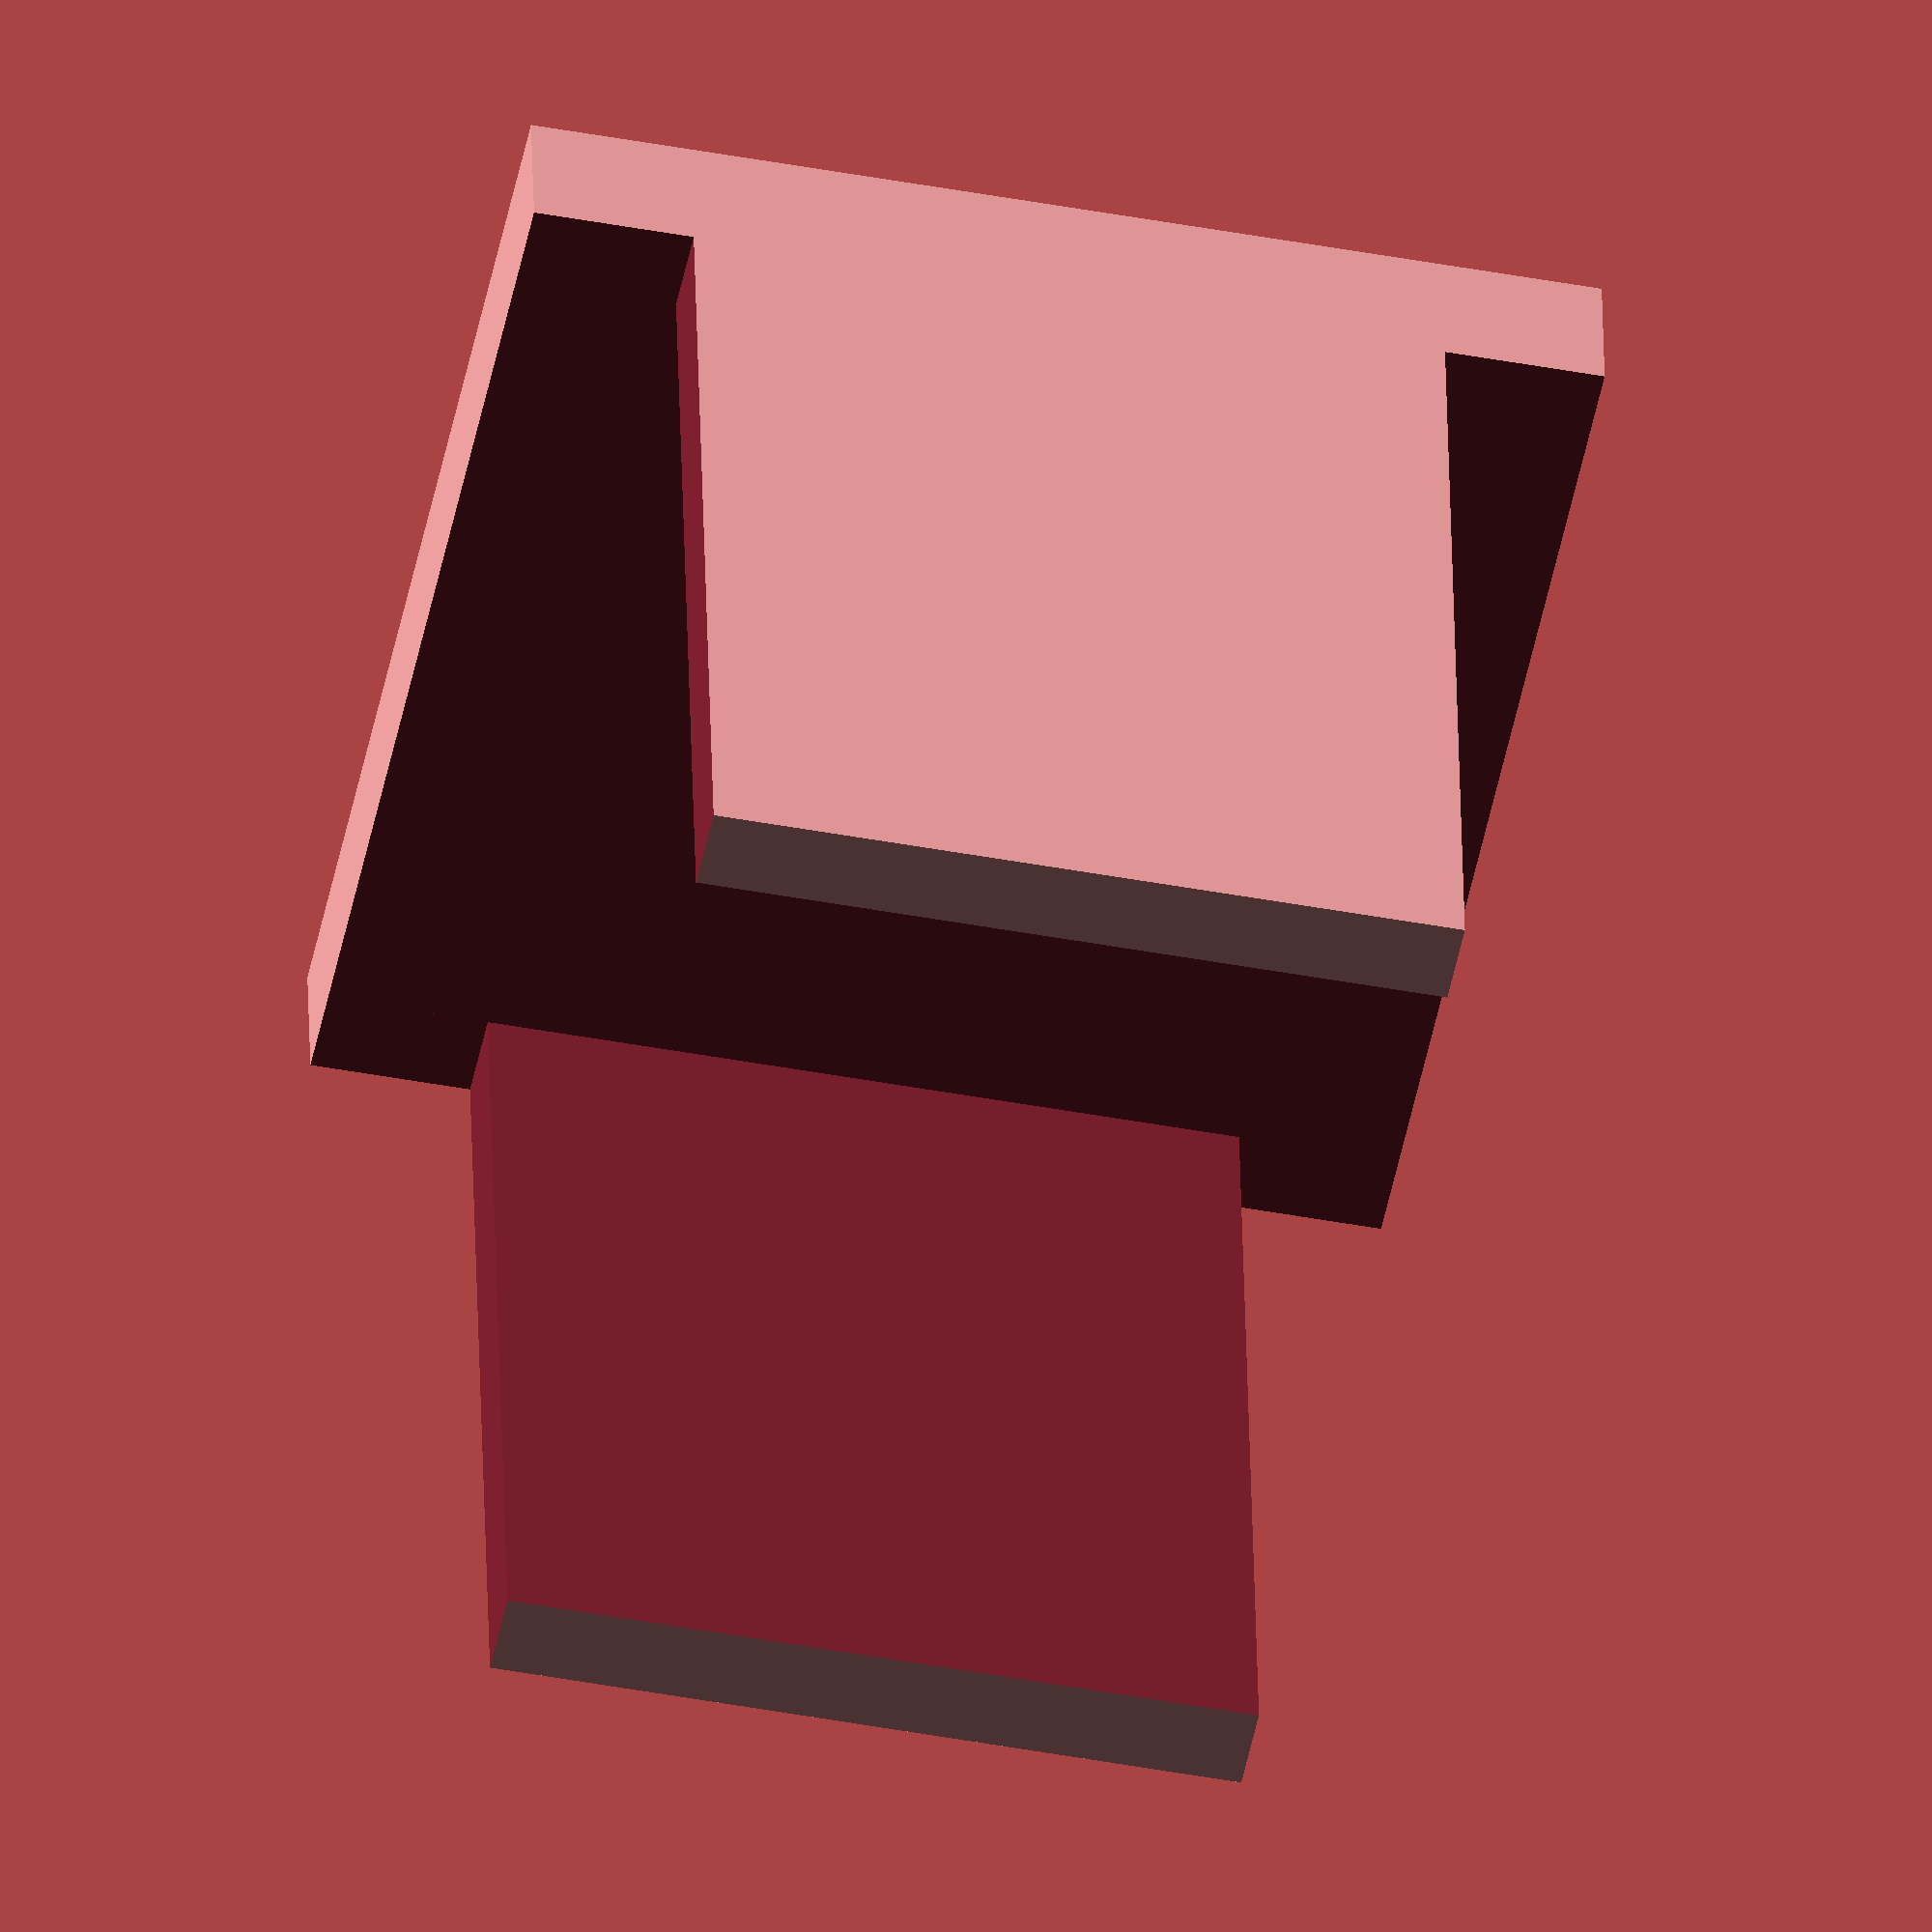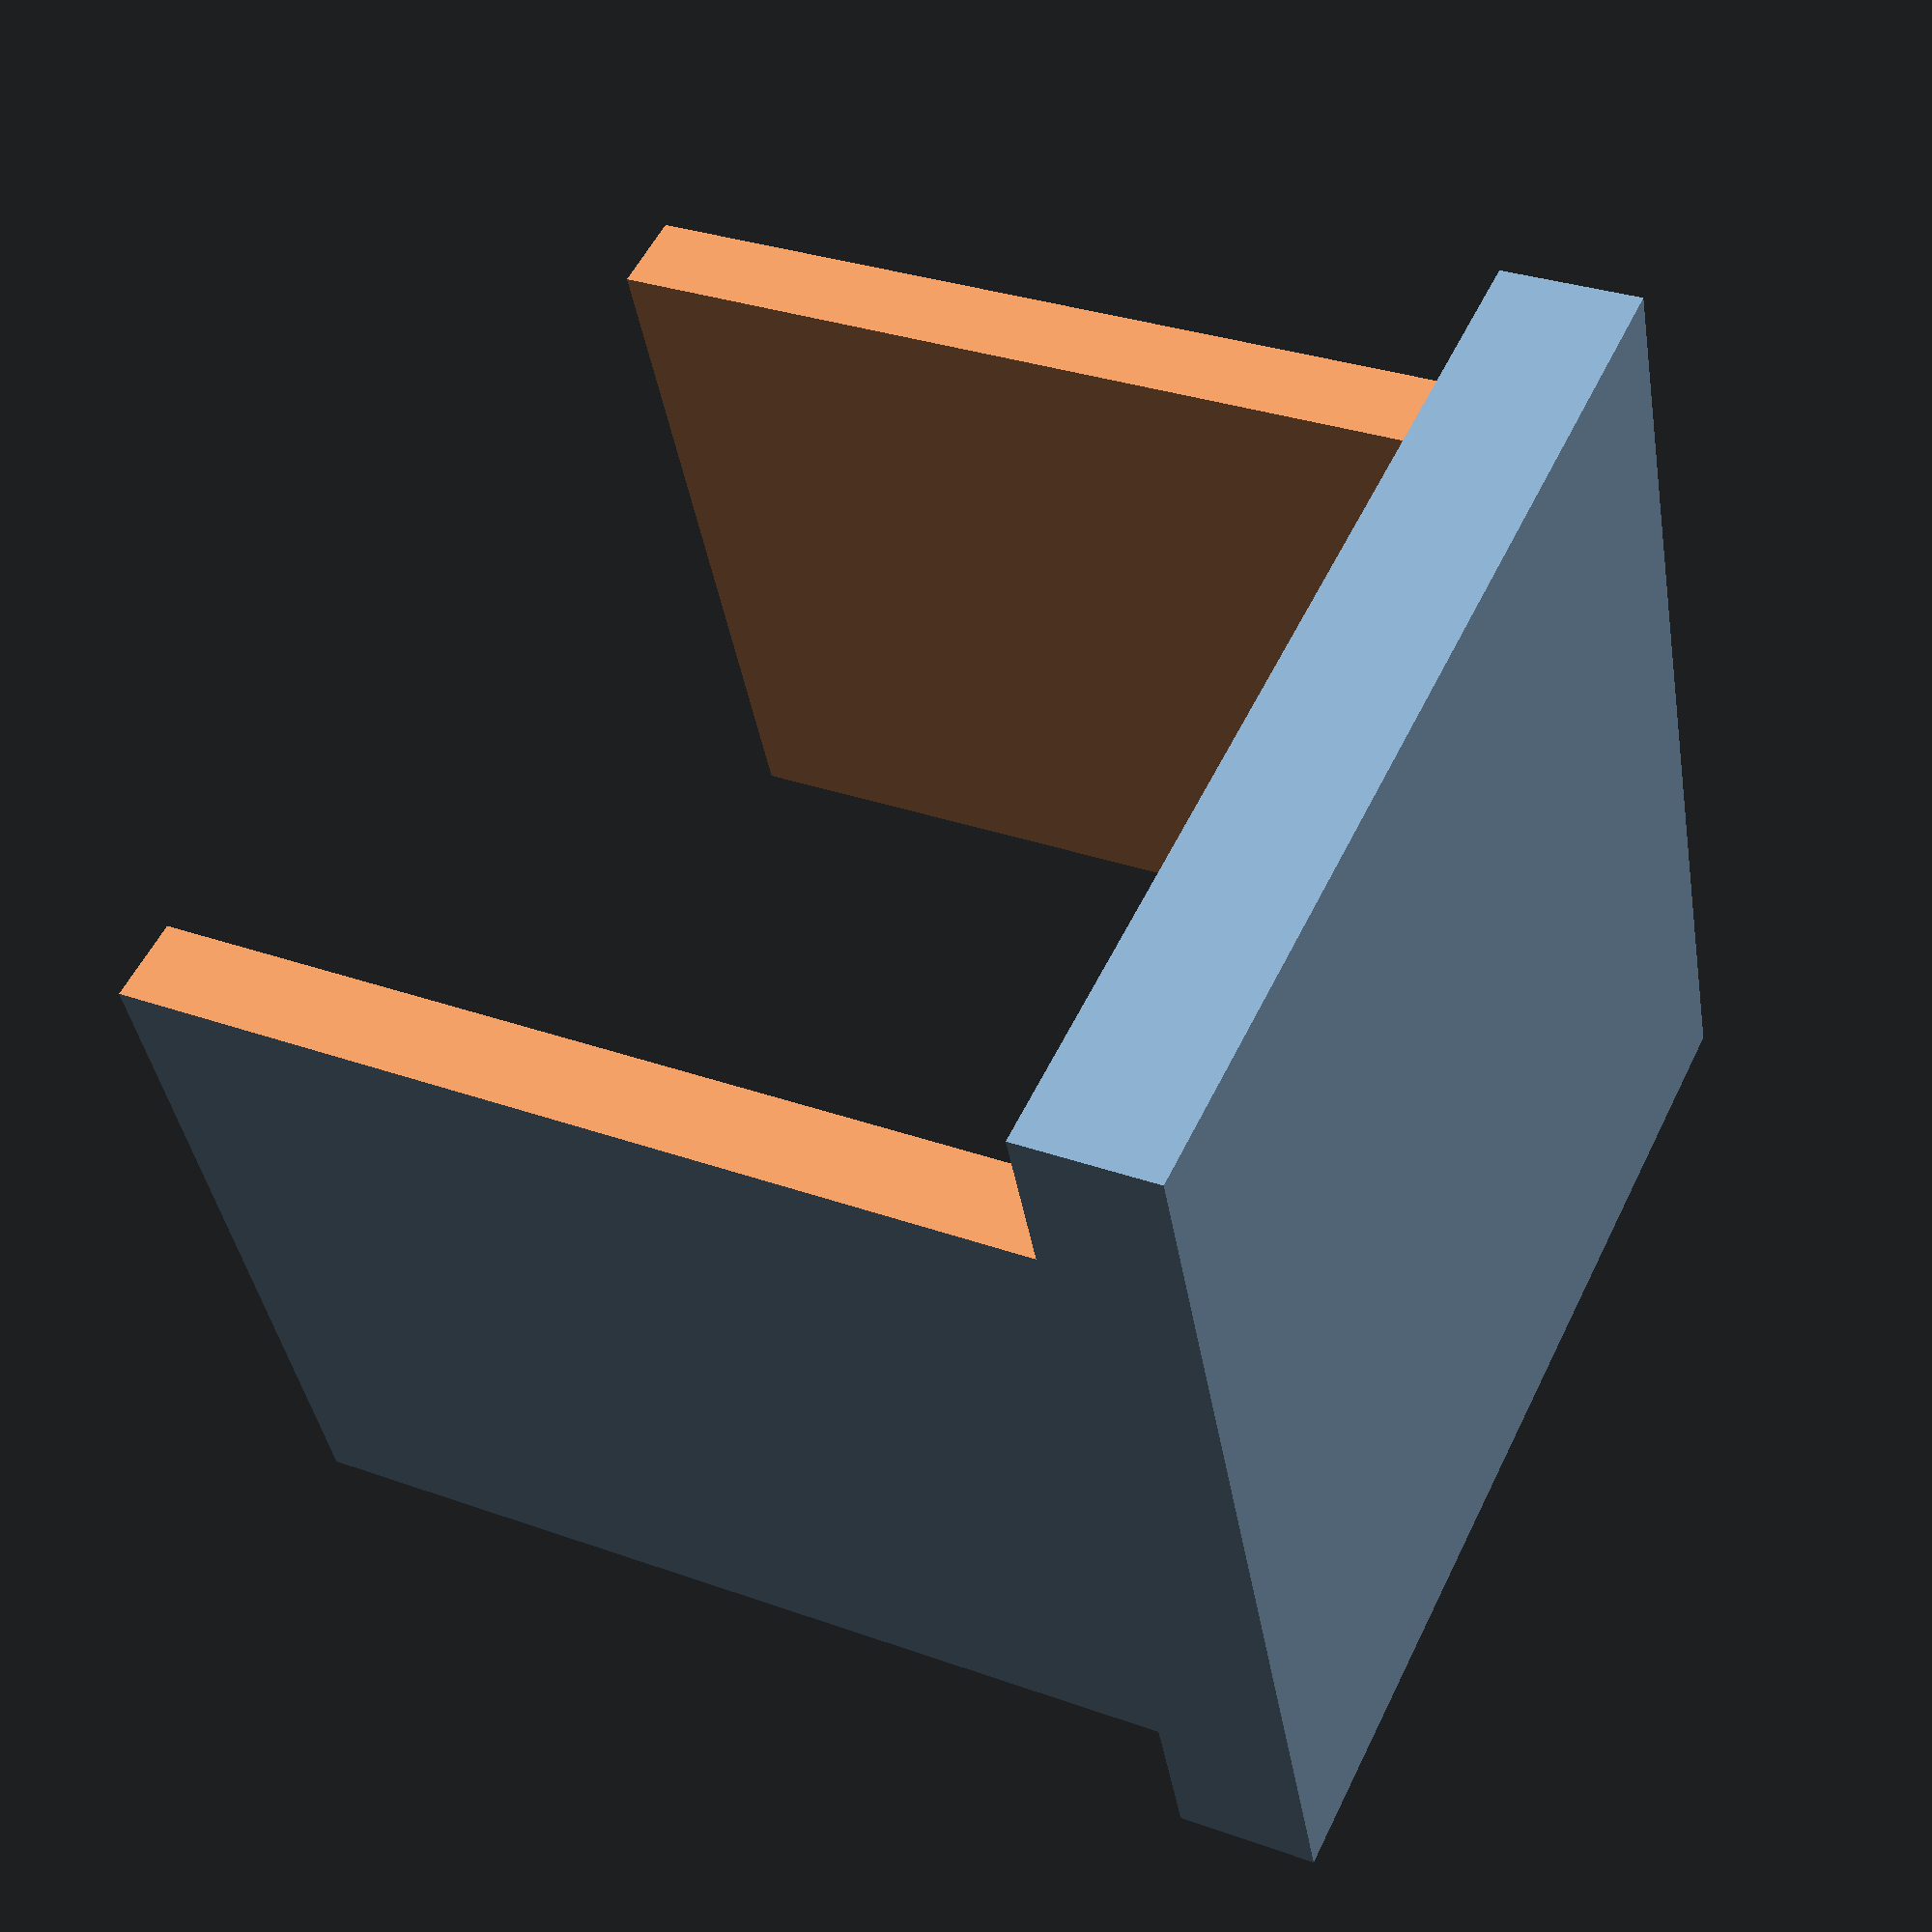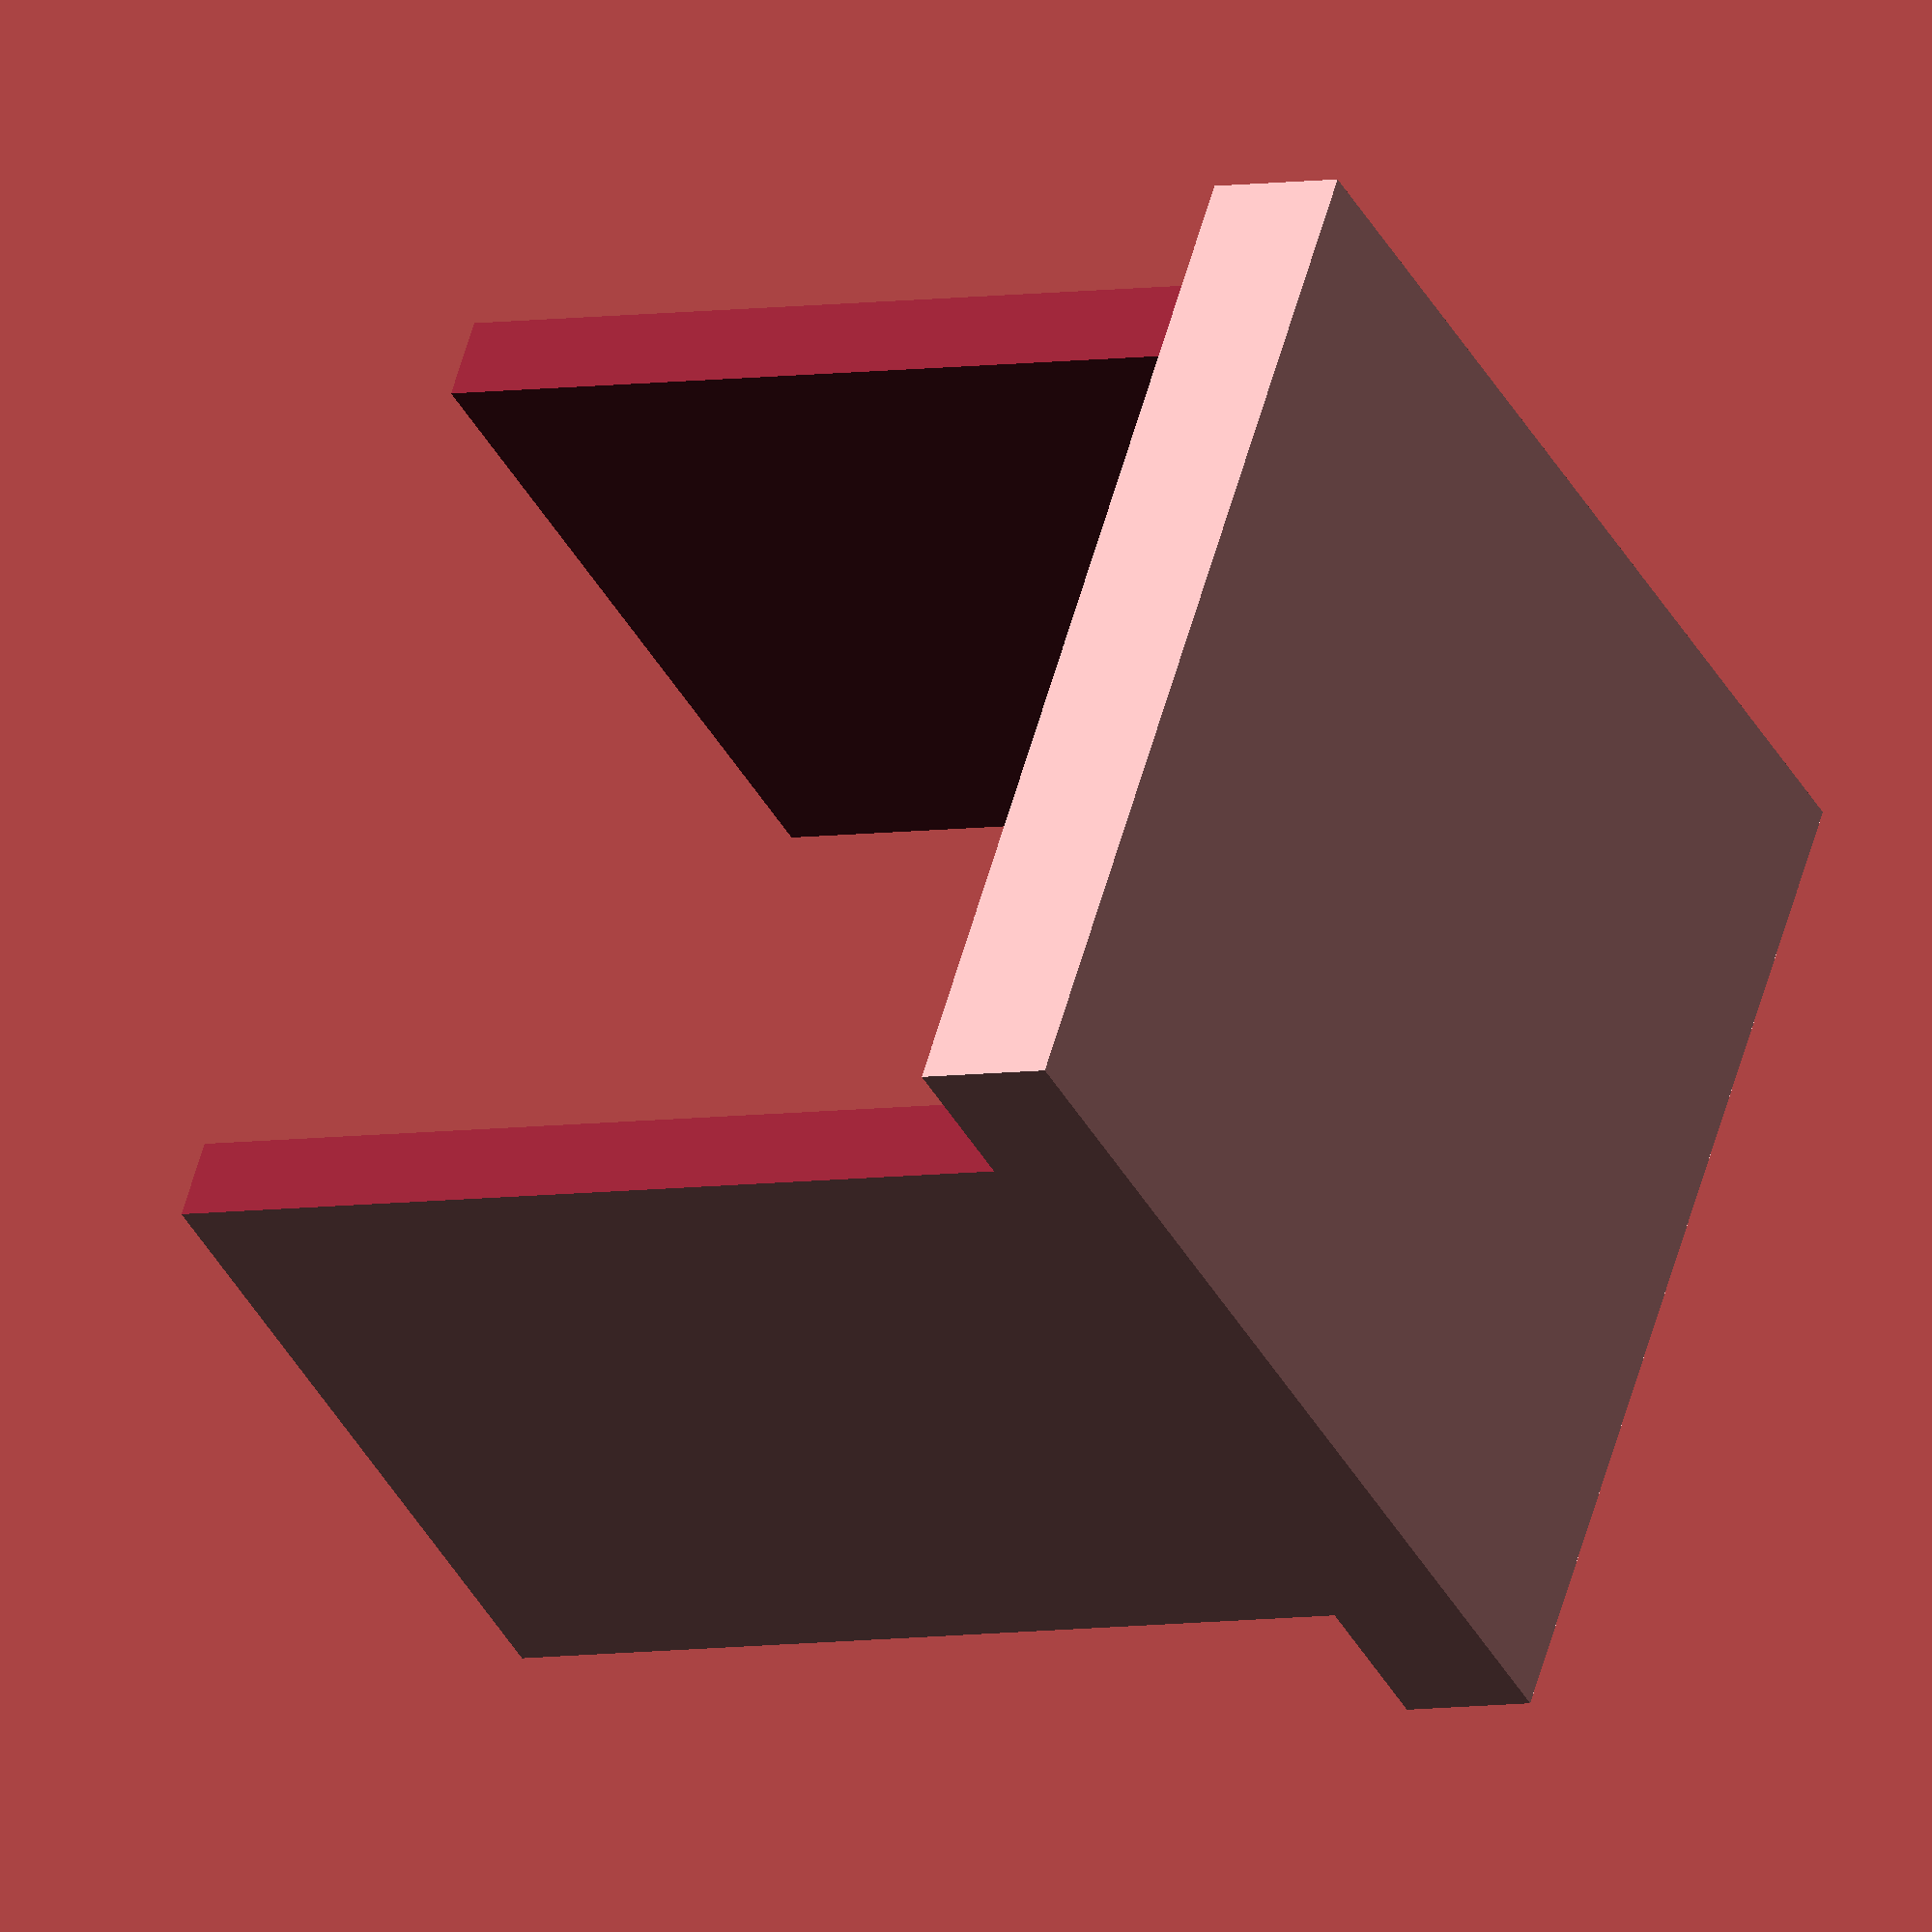
<openscad>
module box(w,h,d,wall,t){
    difference(){
        //[width,depth,height]
        cube([w+wall+t,h+wall+t,d+wall+t], center=true); // outside
        translate([0,0,wall]) cube([w-t,h-t,d+t], center=true); // inside    
    }
}

module plug_holder(blockonly) {
    t = 0.4; //tolerance
    wall = 1;
    half_wall = wall*0.5; 
//    h = 12.82; //h
//    w = 6.75; //w
//    d = 8.77; //d
    h = 10;
    w = 10;
    d = 100;

    
    module plug_block(){
        cube([w+wall+t,d+wall+t,h+wall+t], center=true);   
    }
    
    module main() {
        box(w,h,h,wall,t);
    }
    
    module main_with_holes(){
        hole_d = d-wall+t;
        module hole(){
            cube([wall*2,hole_d,h+wall+t], center=true);
        }
        
        difference(){ 
            main();
            translate([w*.5 ,0,wall*1.5]) hole();
            translate([w*-.5,0,wall*1.5]) hole();
        }
    }
    if (blockonly) plug_block(wall);
            else  main_with_holes();
}
//plug_holder(true);
plug_holder(false);

</openscad>
<views>
elev=142.5 azim=11.8 roll=181.2 proj=o view=wireframe
elev=329.3 azim=291.0 roll=117.4 proj=p view=solid
elev=185.0 azim=328.9 roll=58.8 proj=o view=wireframe
</views>
